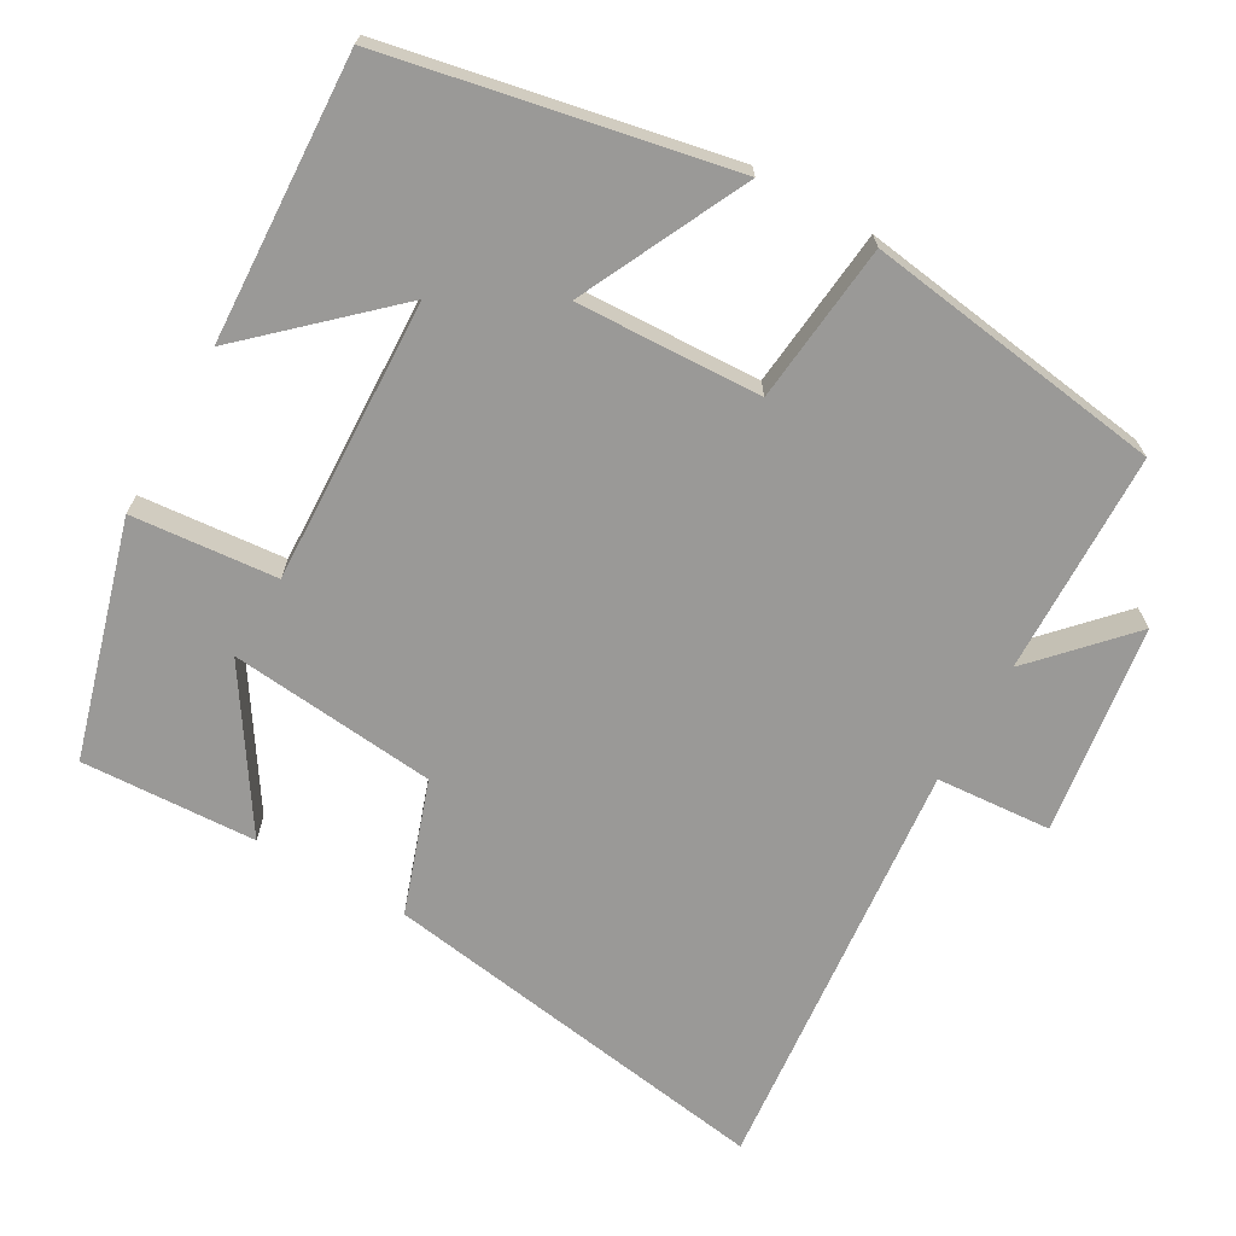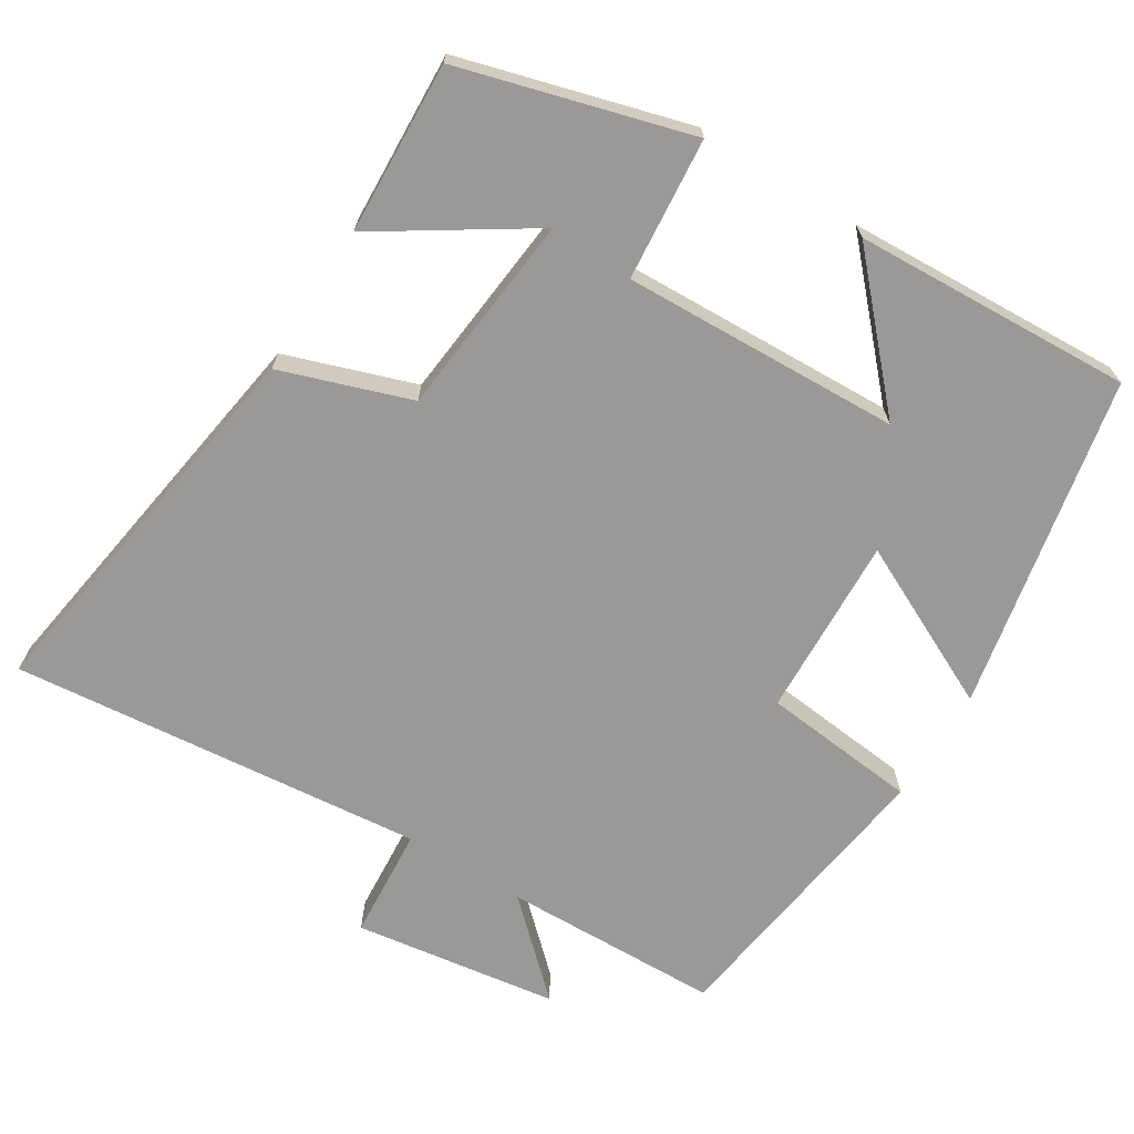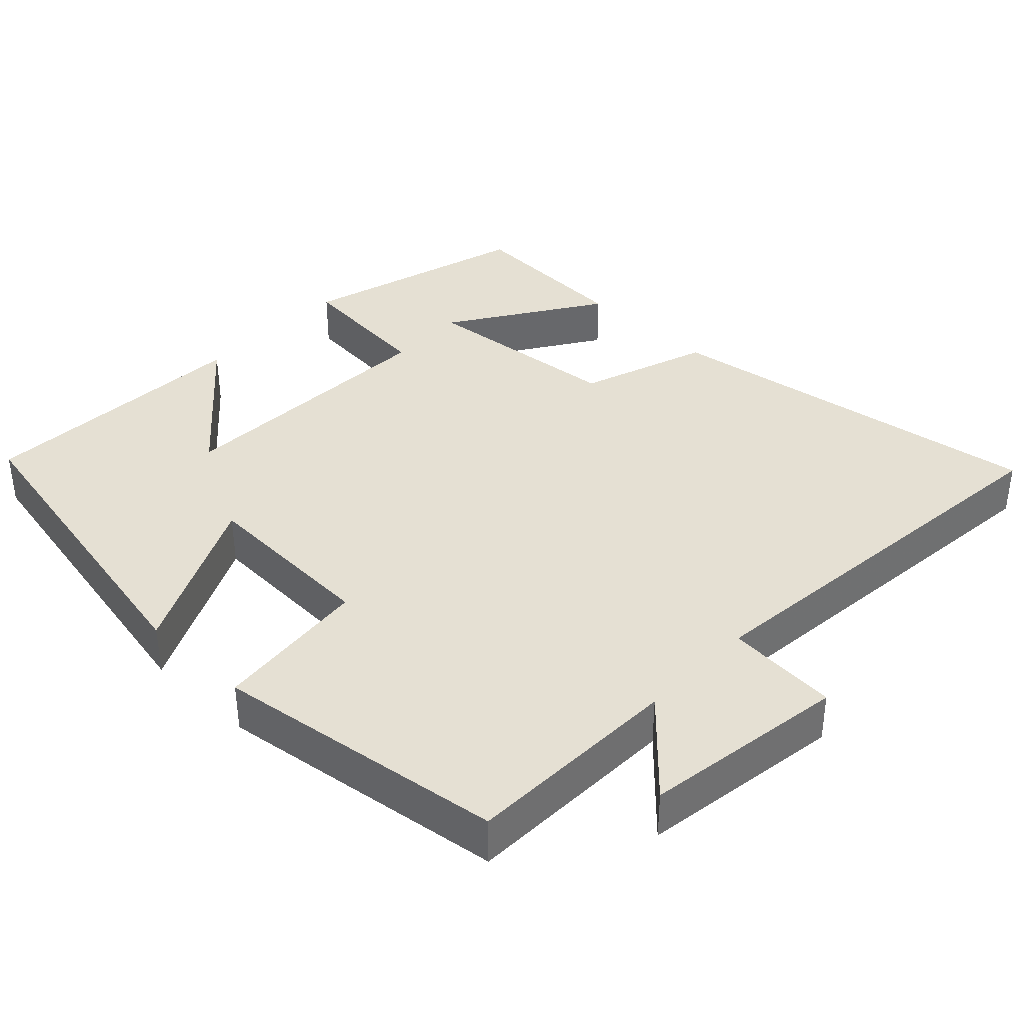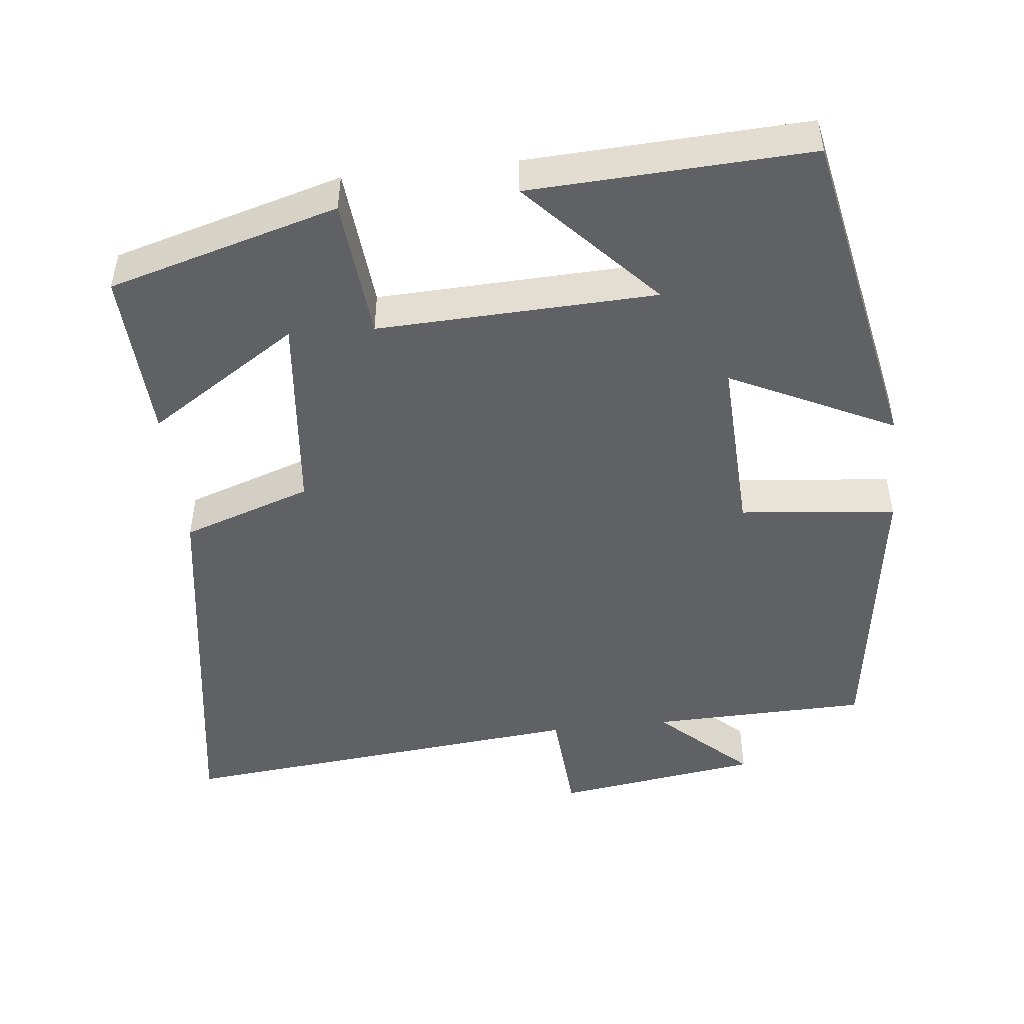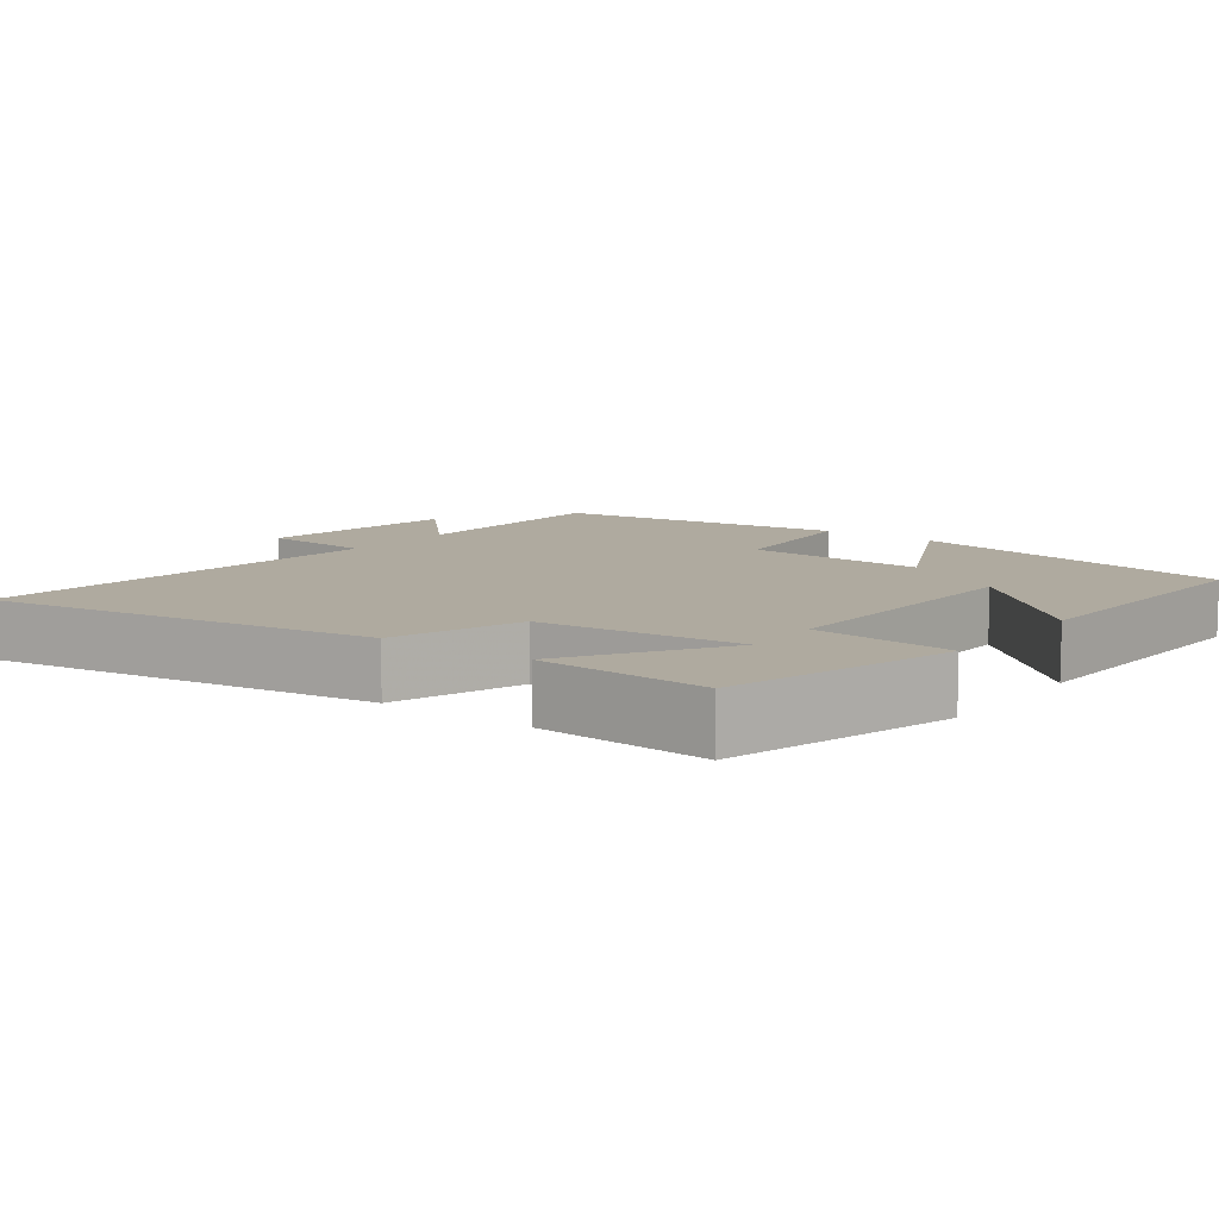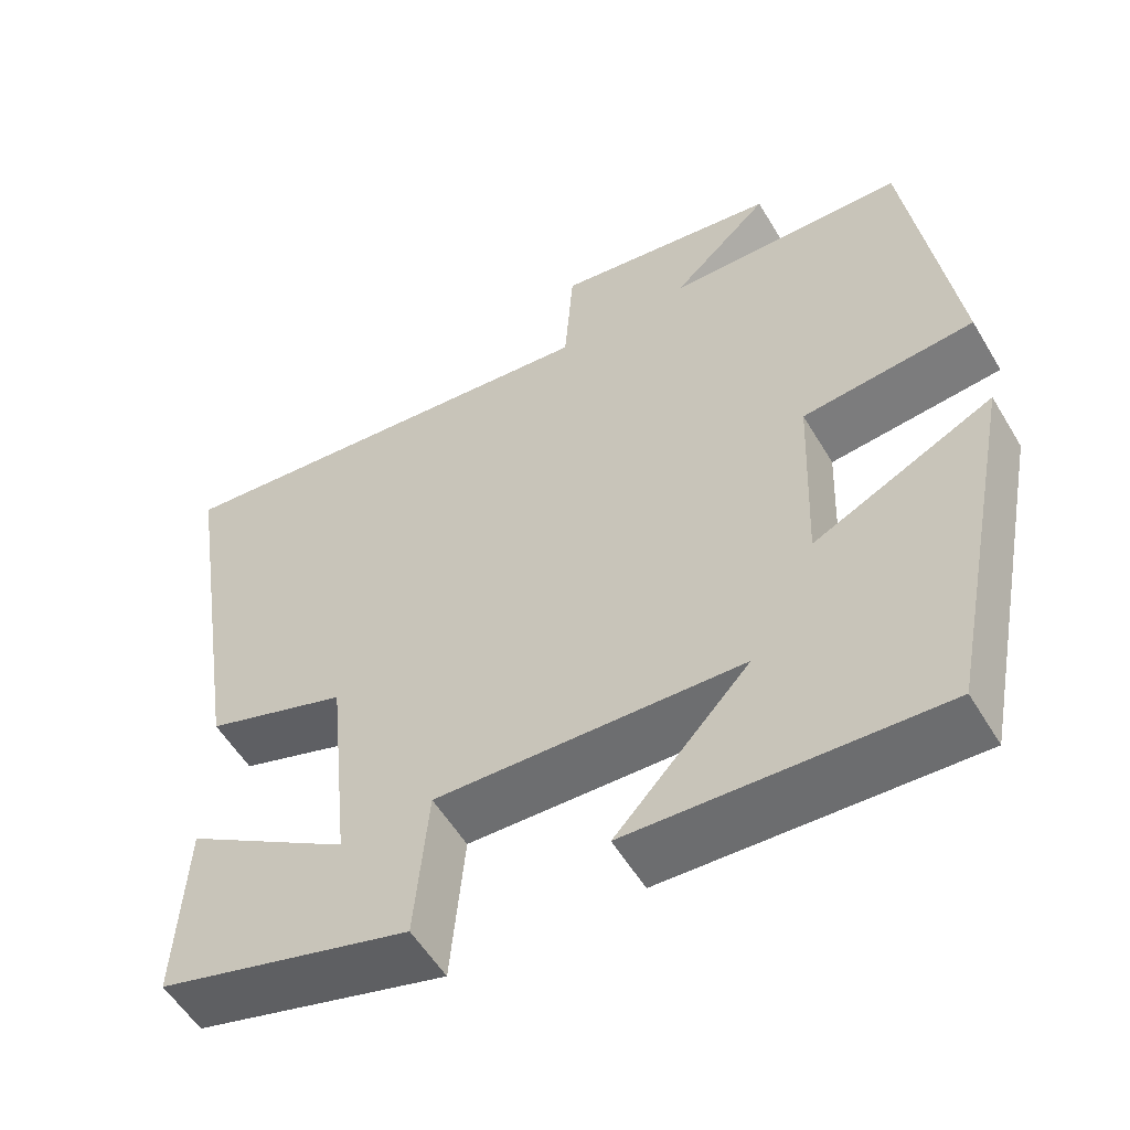
<metadata>
{"format":"obj","ext":"obj","renderer":"f3d","projection":"perspective","resolution":1024,"background":"white","views":[{"elev":-69.0,"azim":-119.6,"up":"+Y"},{"elev":-68.9,"azim":148.2,"up":"+Y"},{"elev":38.0,"azim":-46.2,"up":"+Y"},{"elev":-47.9,"azim":-173.7,"up":"+Y"},{"elev":9.5,"azim":126.9,"up":"+Y"},{"elev":-55.5,"azim":-149.5,"up":"+Z"}]}
</metadata>
<code>
v -0.444 0.07 0.493
v -0.148 0.07 0.5
v -0.269 0.07 0.613
v 0.009 0.07 0.653
v 0.02 0.07 0.5
v 0.582 0.07 0.555
v 0.5 0.07 0.025
v 0.324 0.07 -0.035
v 0.296 0.07 -0.311
v 0.5 0.07 -0.179
v 0.511 0.07 -0.412
v 0.199 0.07 -0.5
v 0.182 0.07 -0.307
v -0.196 0.07 -0.321
v -0.031 0.07 -0.5
v -0.41 0.07 -0.518
v -0.5 0.07 -0.065
v -0.278 0.07 -0.173
v -0.288 0.07 0.073
v -0.5 0.07 0.095
v -0.444 0 0.493
v -0.148 0 0.5
v -0.269 0 0.613
v 0.009 0 0.653
v 0.02 0 0.5
v 0.582 0 0.555
v 0.5 0 0.025
v 0.324 0 -0.035
v 0.296 0 -0.311
v 0.5 0 -0.179
v 0.511 0 -0.412
v 0.199 0 -0.5
v 0.182 0 -0.307
v -0.196 0 -0.321
v -0.031 0 -0.5
v -0.41 0 -0.518
v -0.5 0 -0.065
v -0.278 0 -0.173
v -0.288 0 0.073
v -0.5 0 0.095
f 19 20 1 2
f 18 19 2
f 16 17 18
f 14 15 16
f 14 16 18
f 13 14 18 2
f 9 10 11 12
f 8 9 12 13
f 5 6 7 8
f 5 8 13 2
f 2 3 4 5
f 22 21 40 39
f 22 39 38
f 38 37 36
f 36 35 34
f 38 36 34
f 22 38 34 33
f 32 31 30 29
f 33 32 29 28
f 28 27 26 25
f 22 33 28 25
f 25 24 23 22
f 1 21 22 2
f 2 22 23 3
f 3 23 24 4
f 4 24 25 5
f 5 25 26 6
f 6 26 27 7
f 7 27 28 8
f 8 28 29 9
f 9 29 30 10
f 10 30 31 11
f 11 31 32 12
f 12 32 33 13
f 13 33 34 14
f 14 34 35 15
f 15 35 36 16
f 16 36 37 17
f 17 37 38 18
f 18 38 39 19
f 19 39 40 20
f 20 40 21 1

</code>
